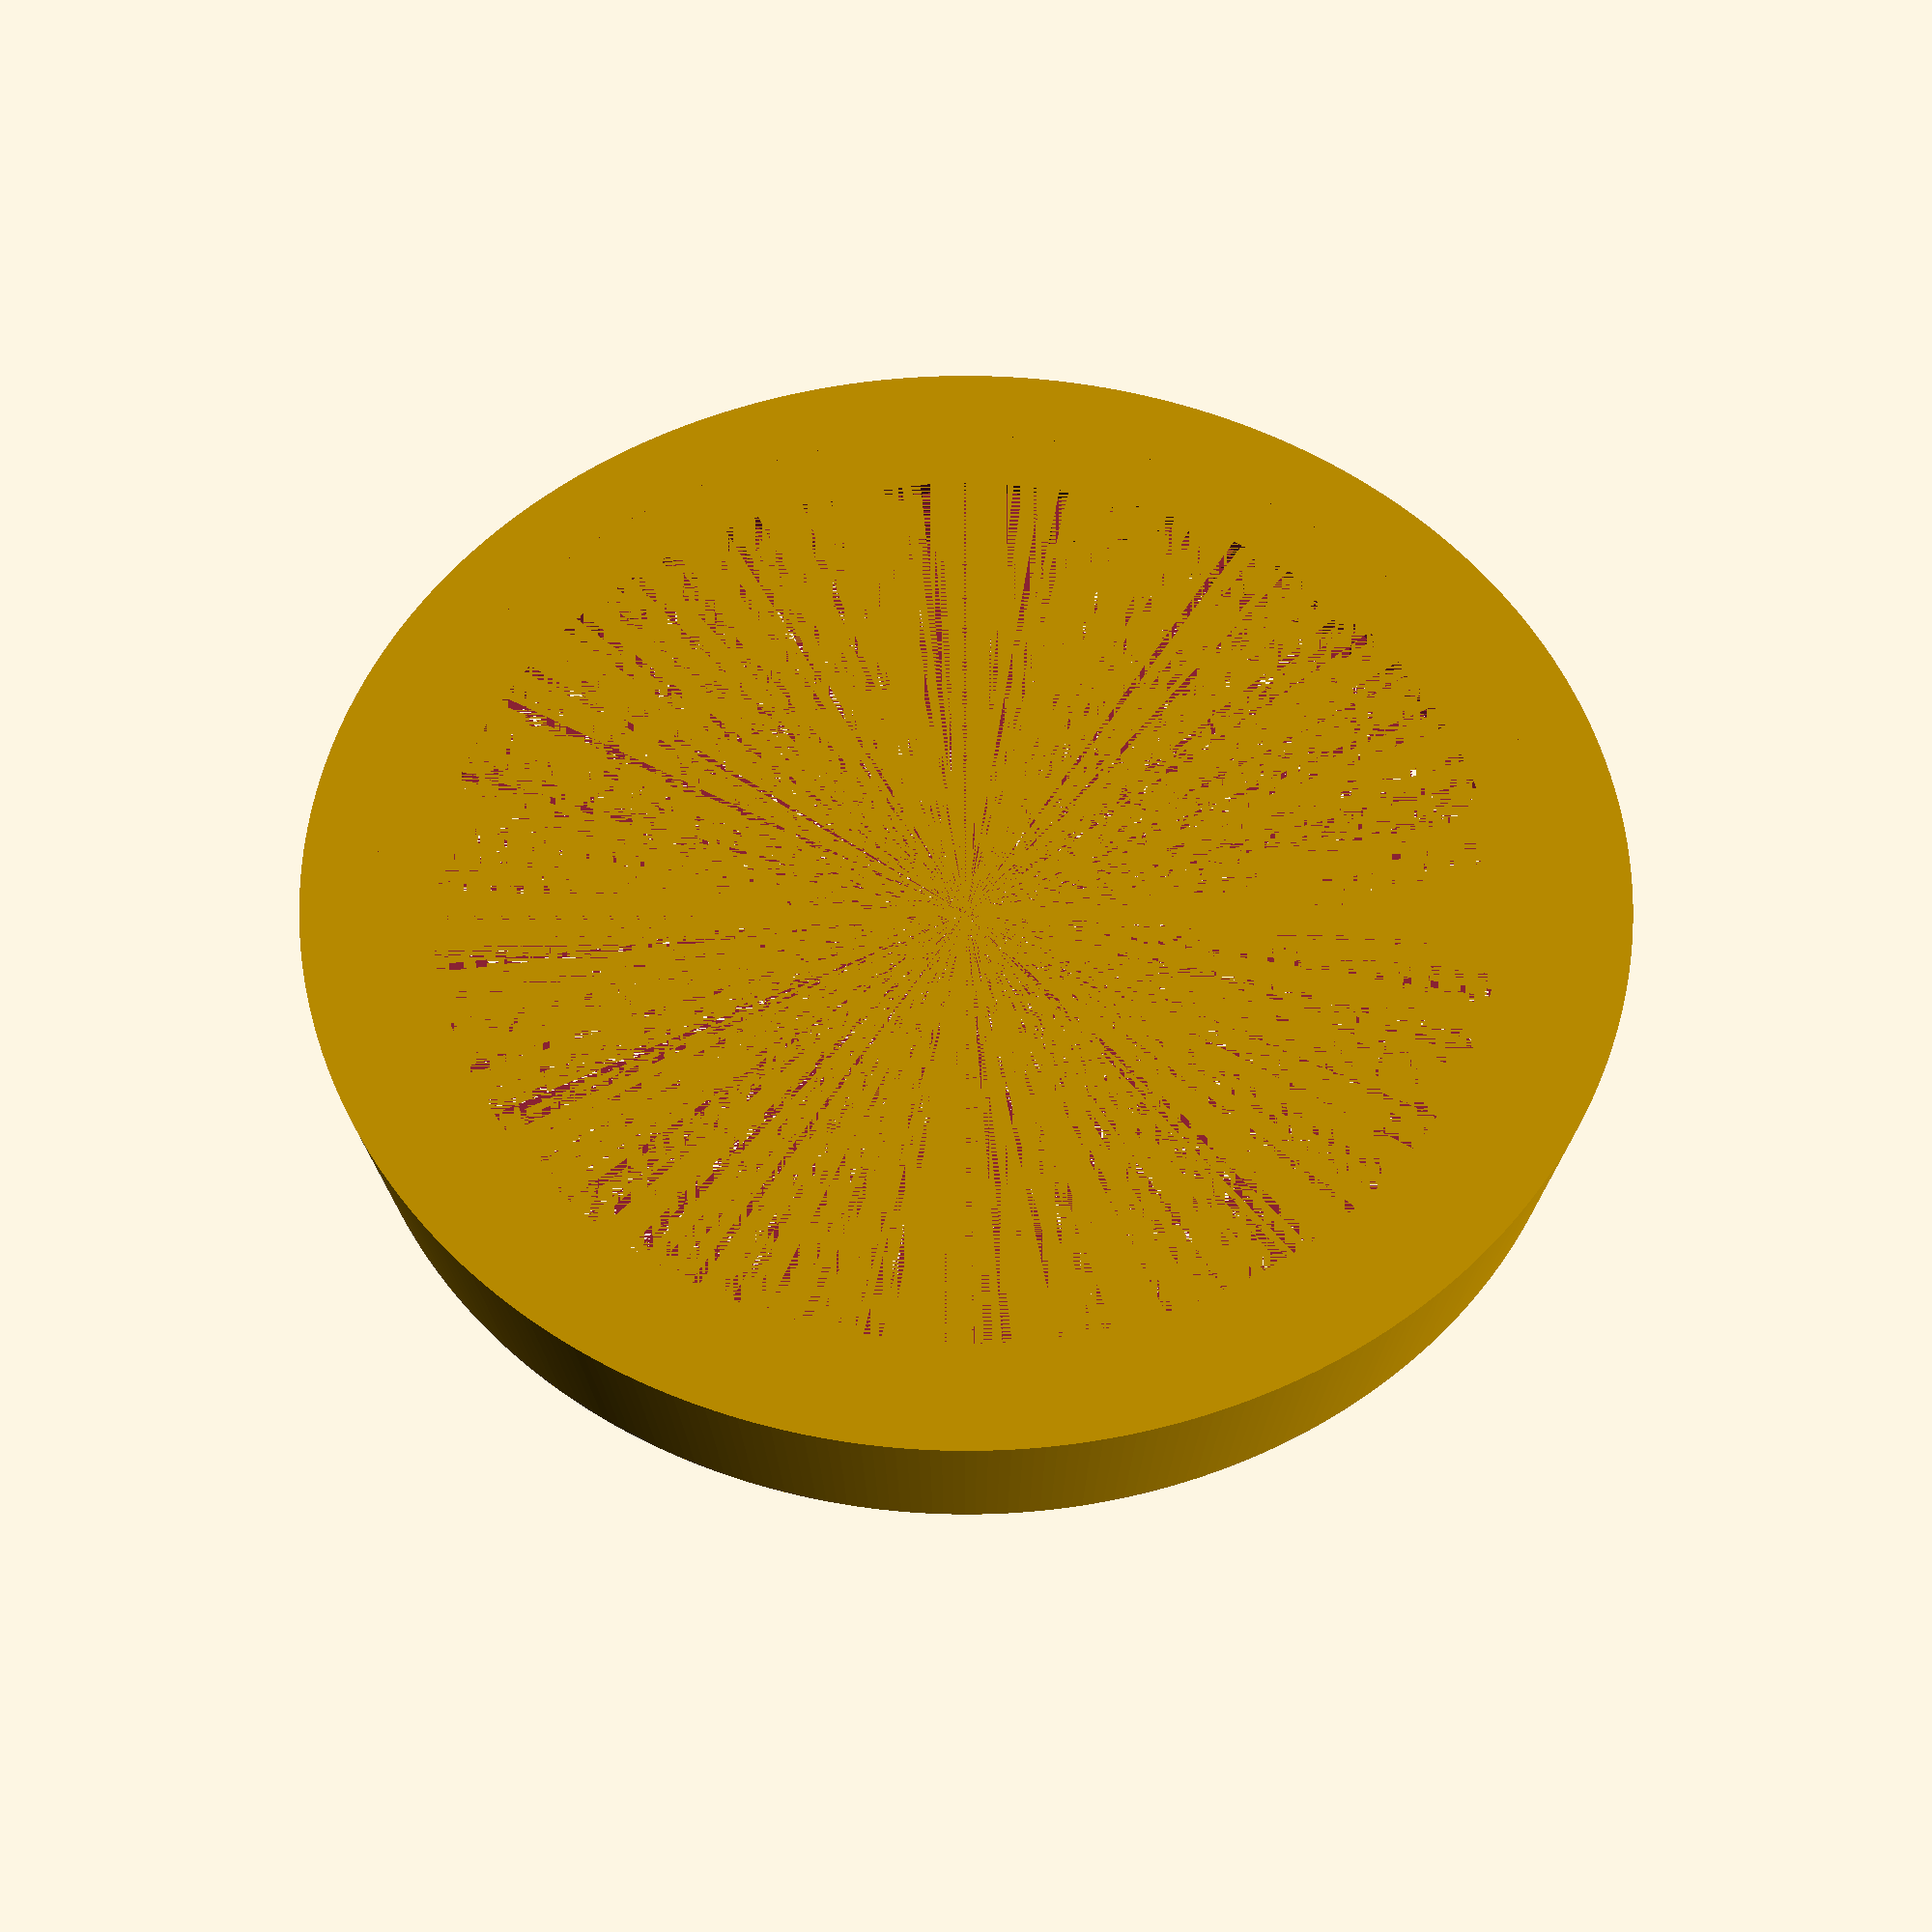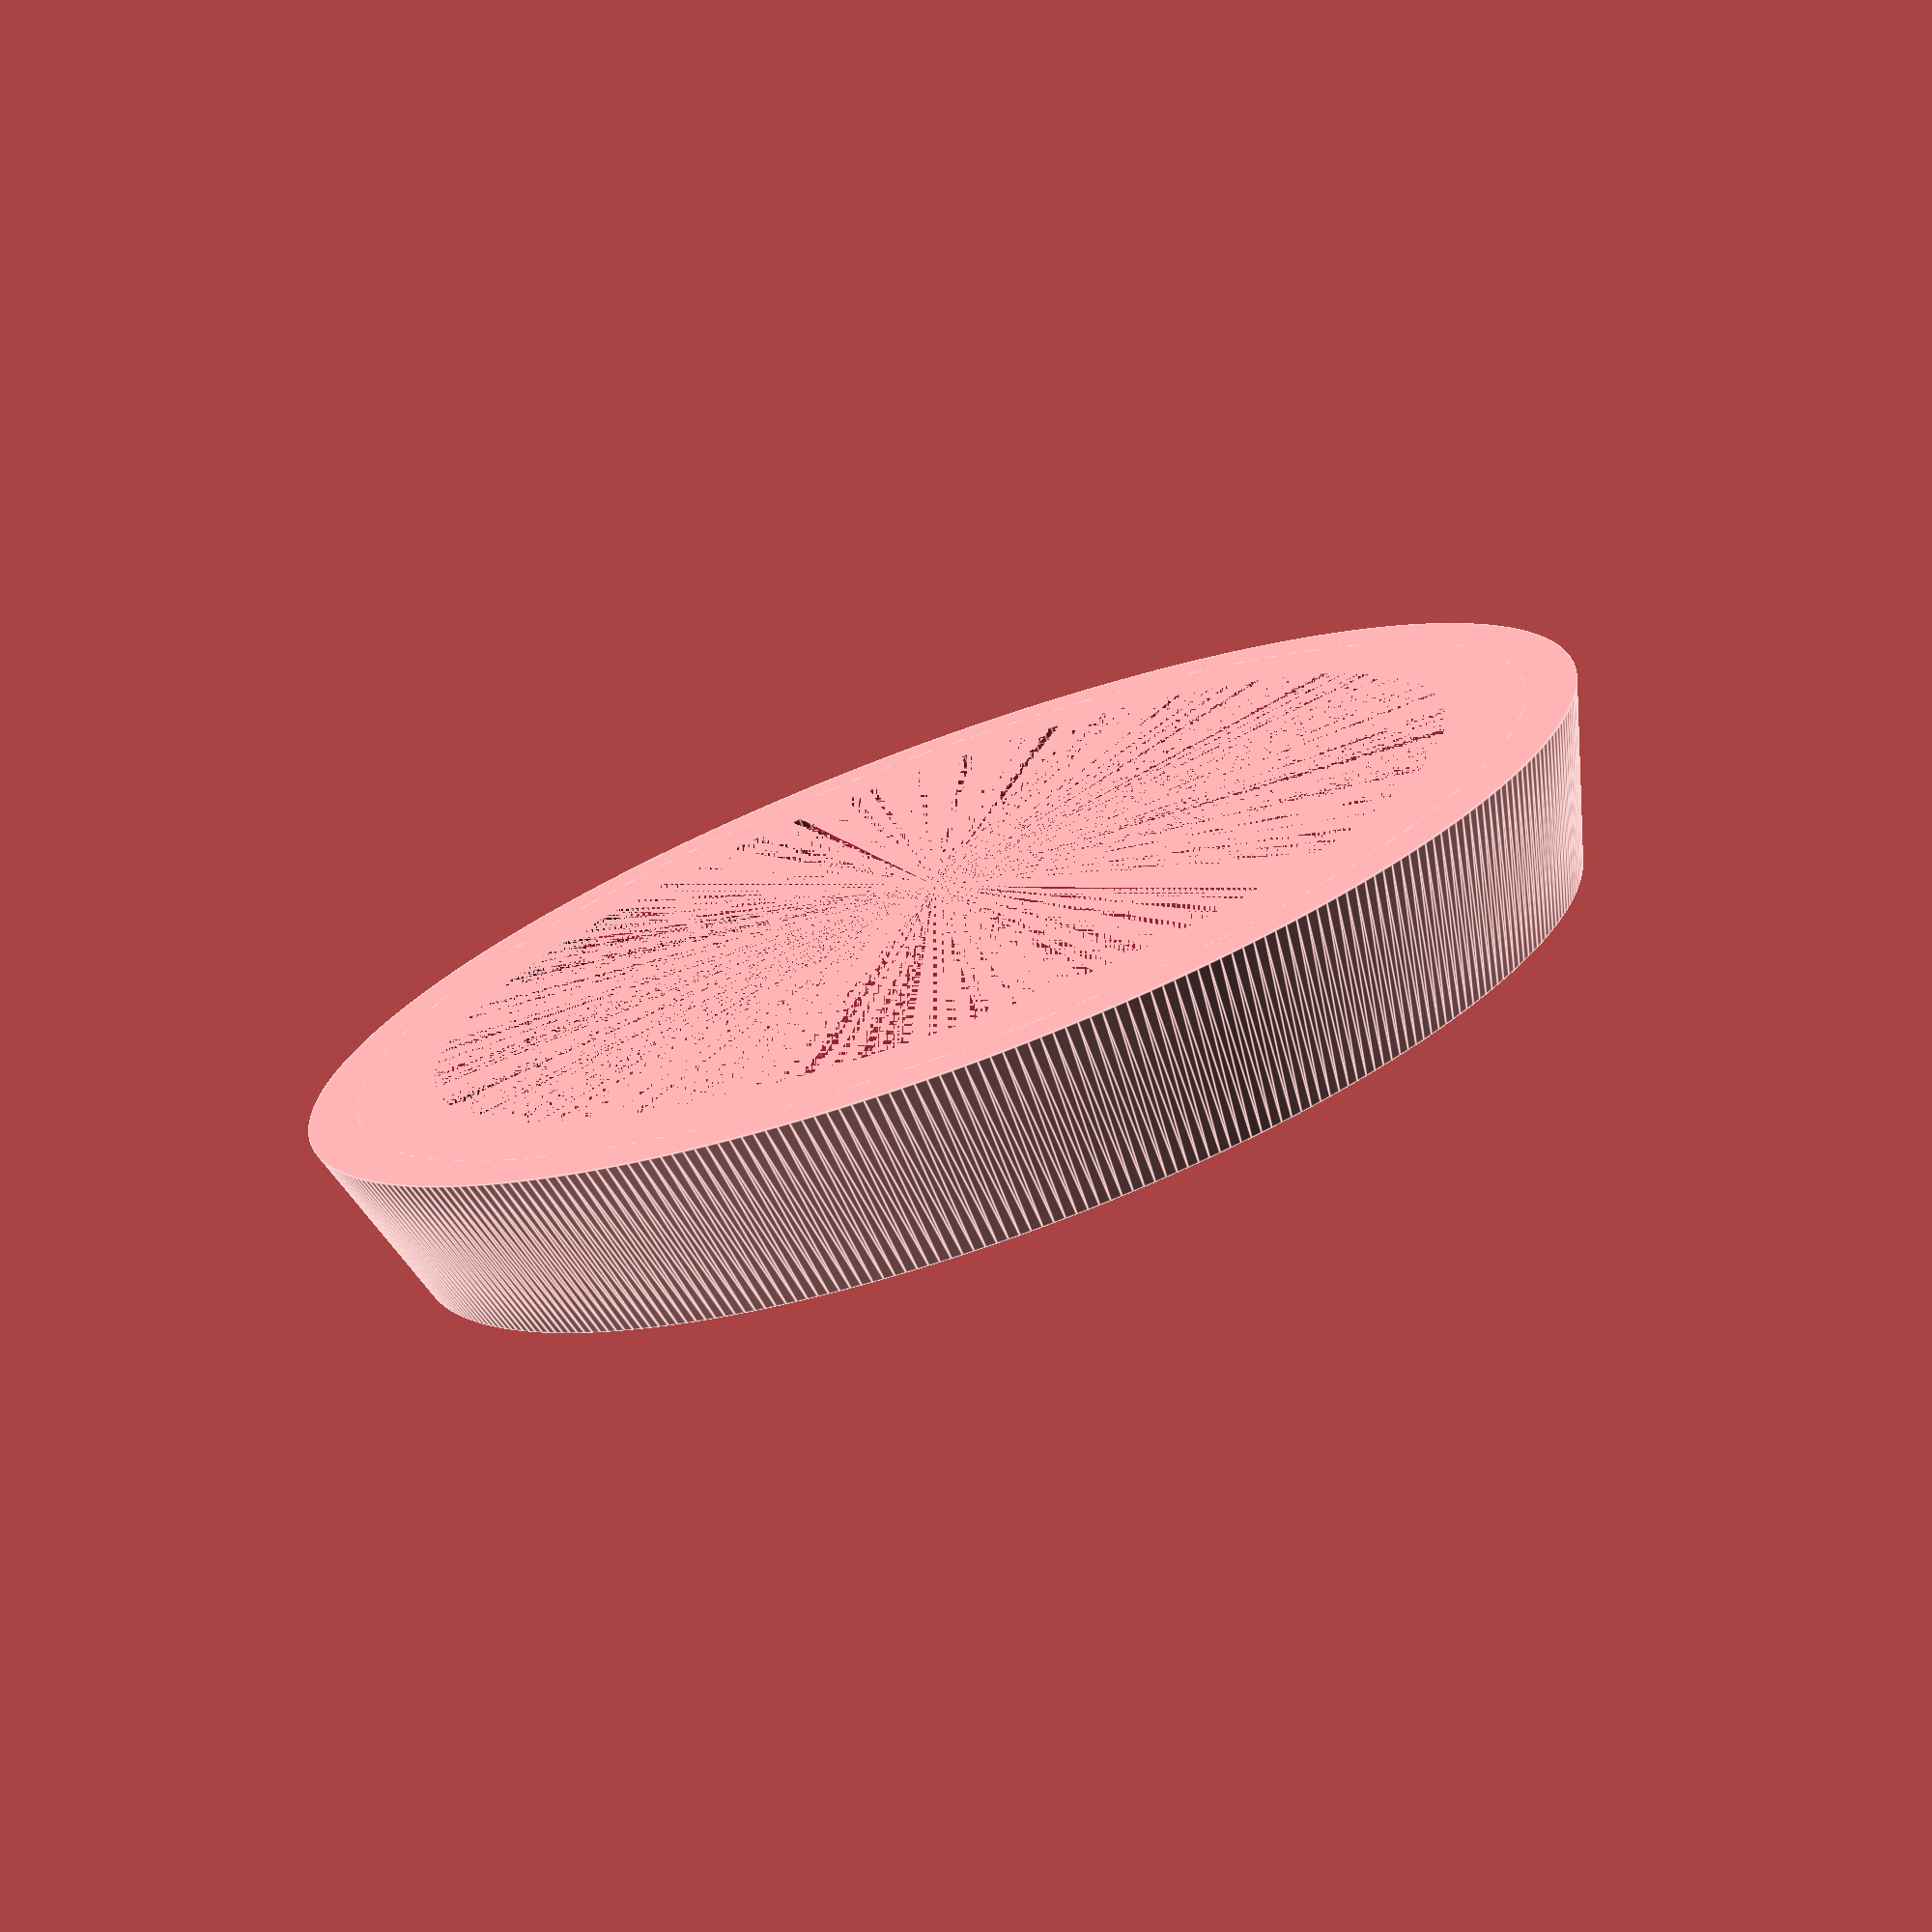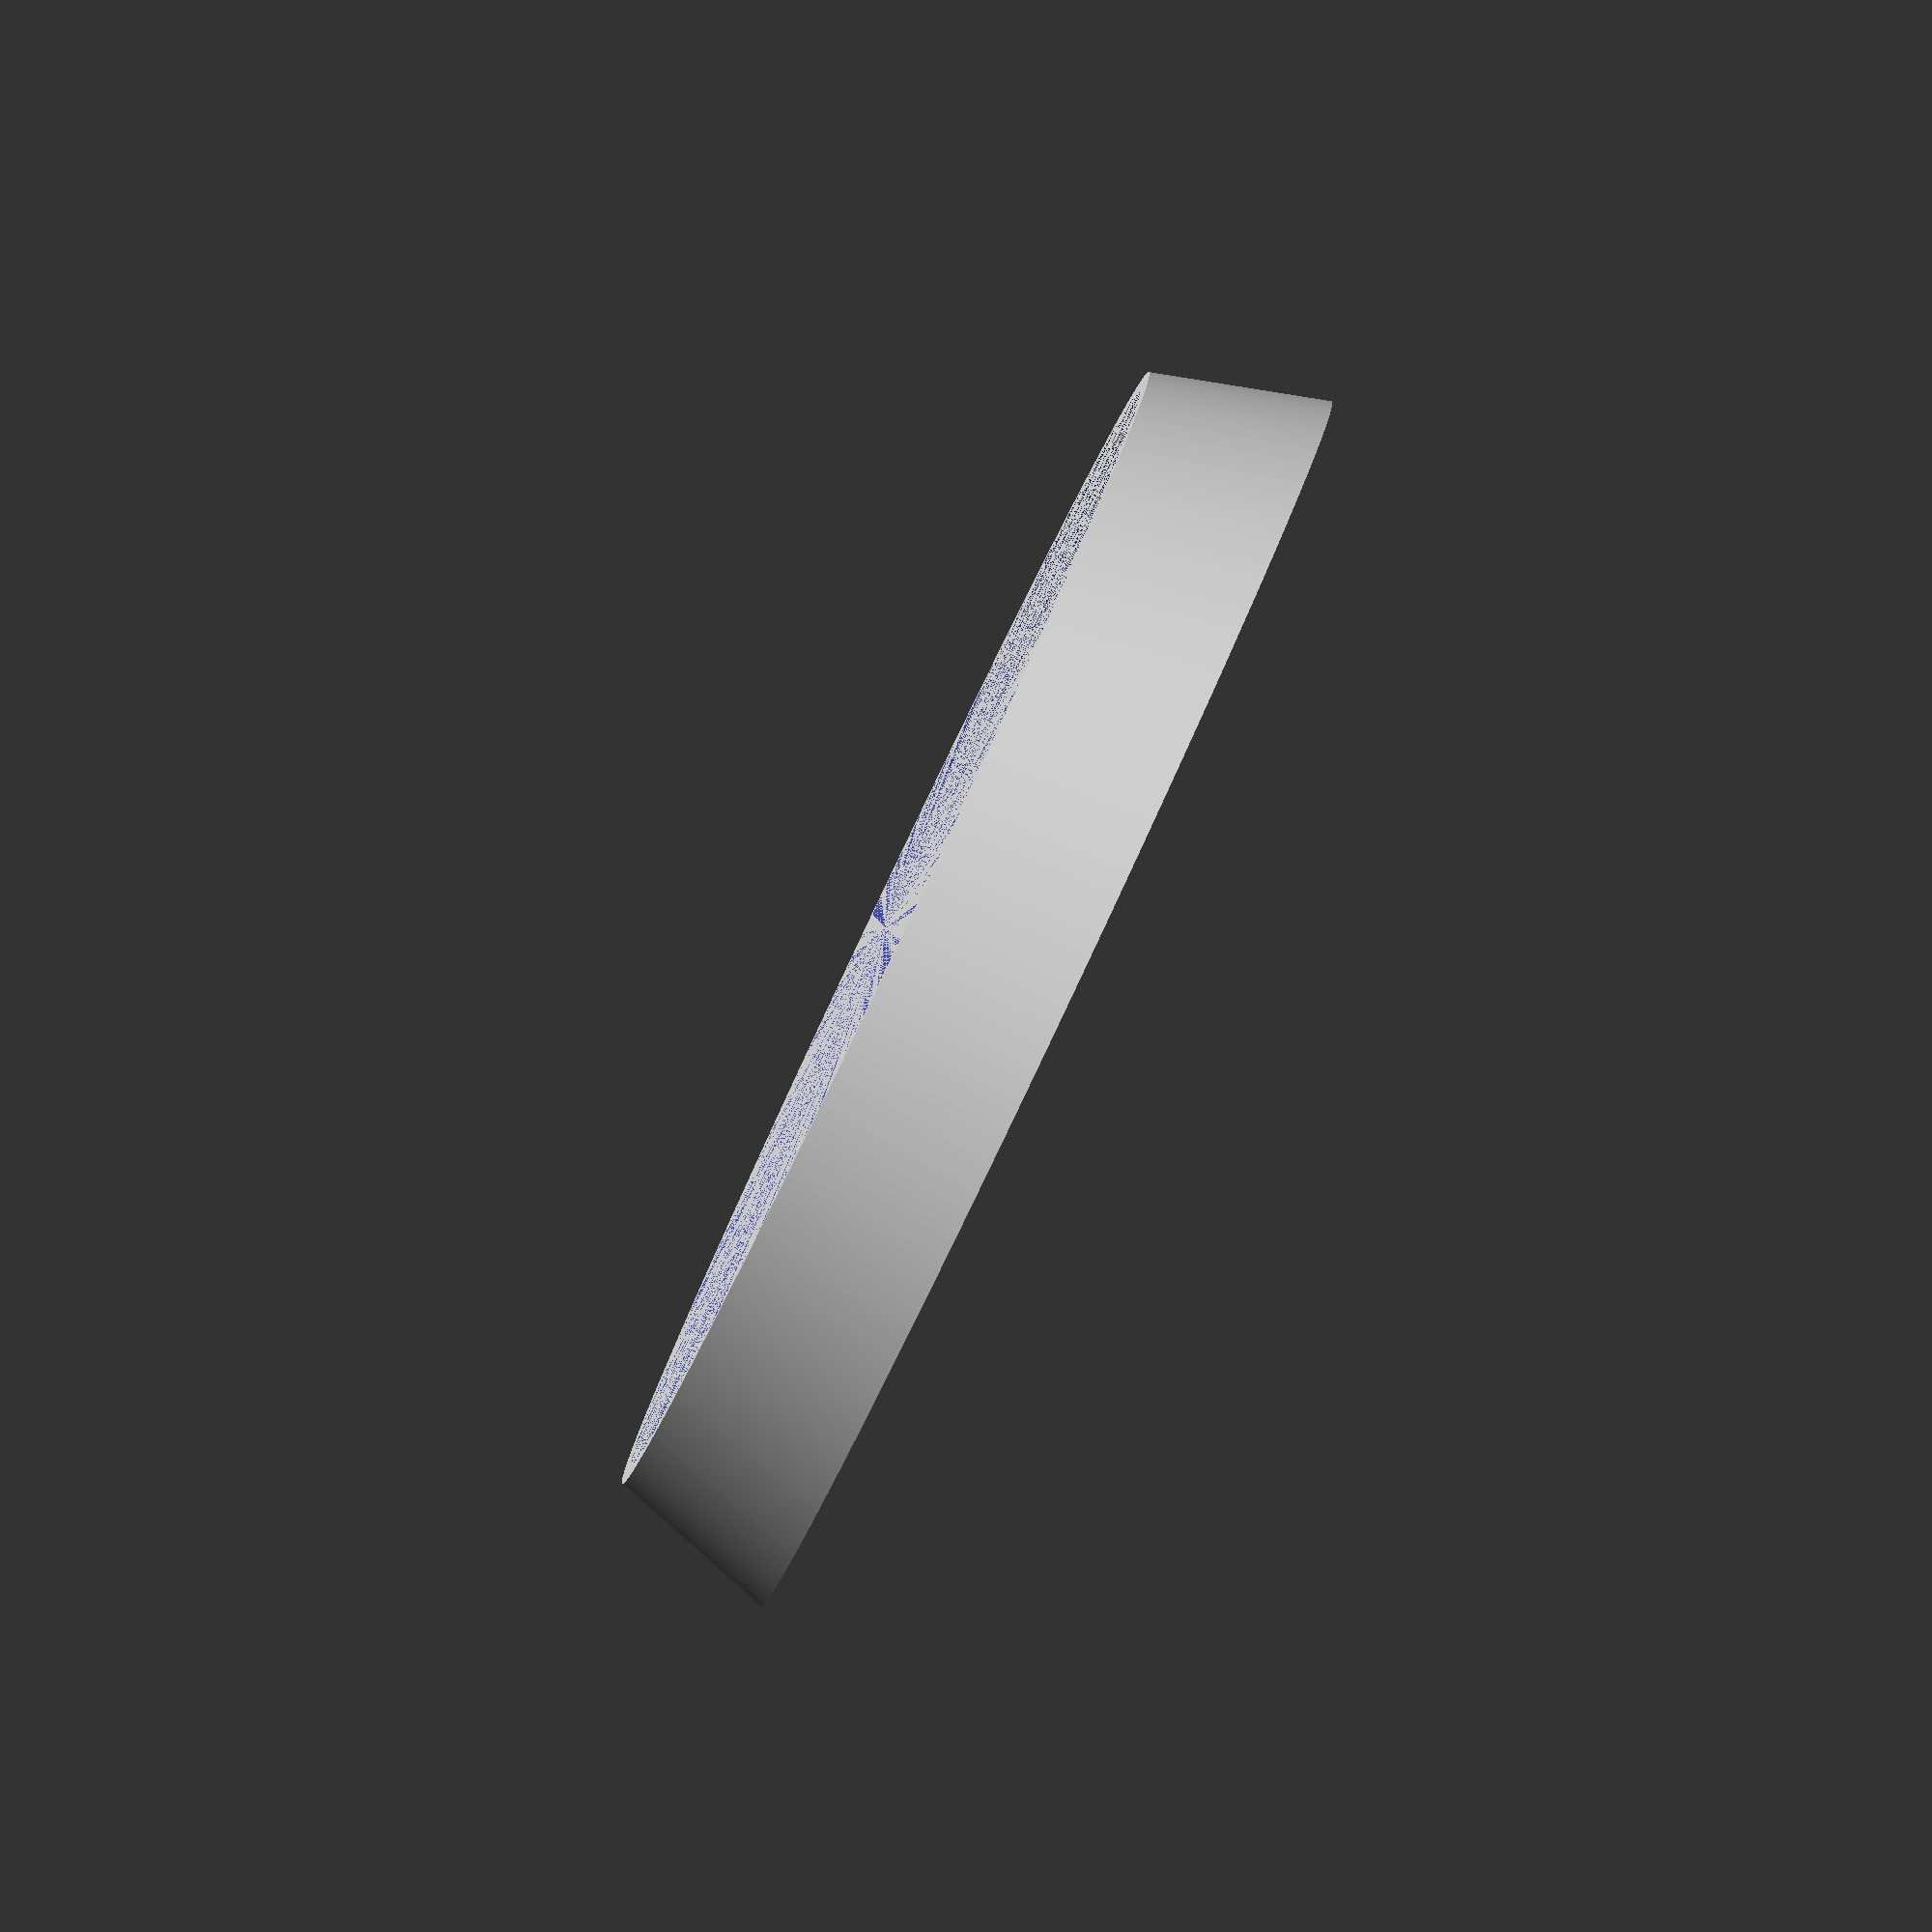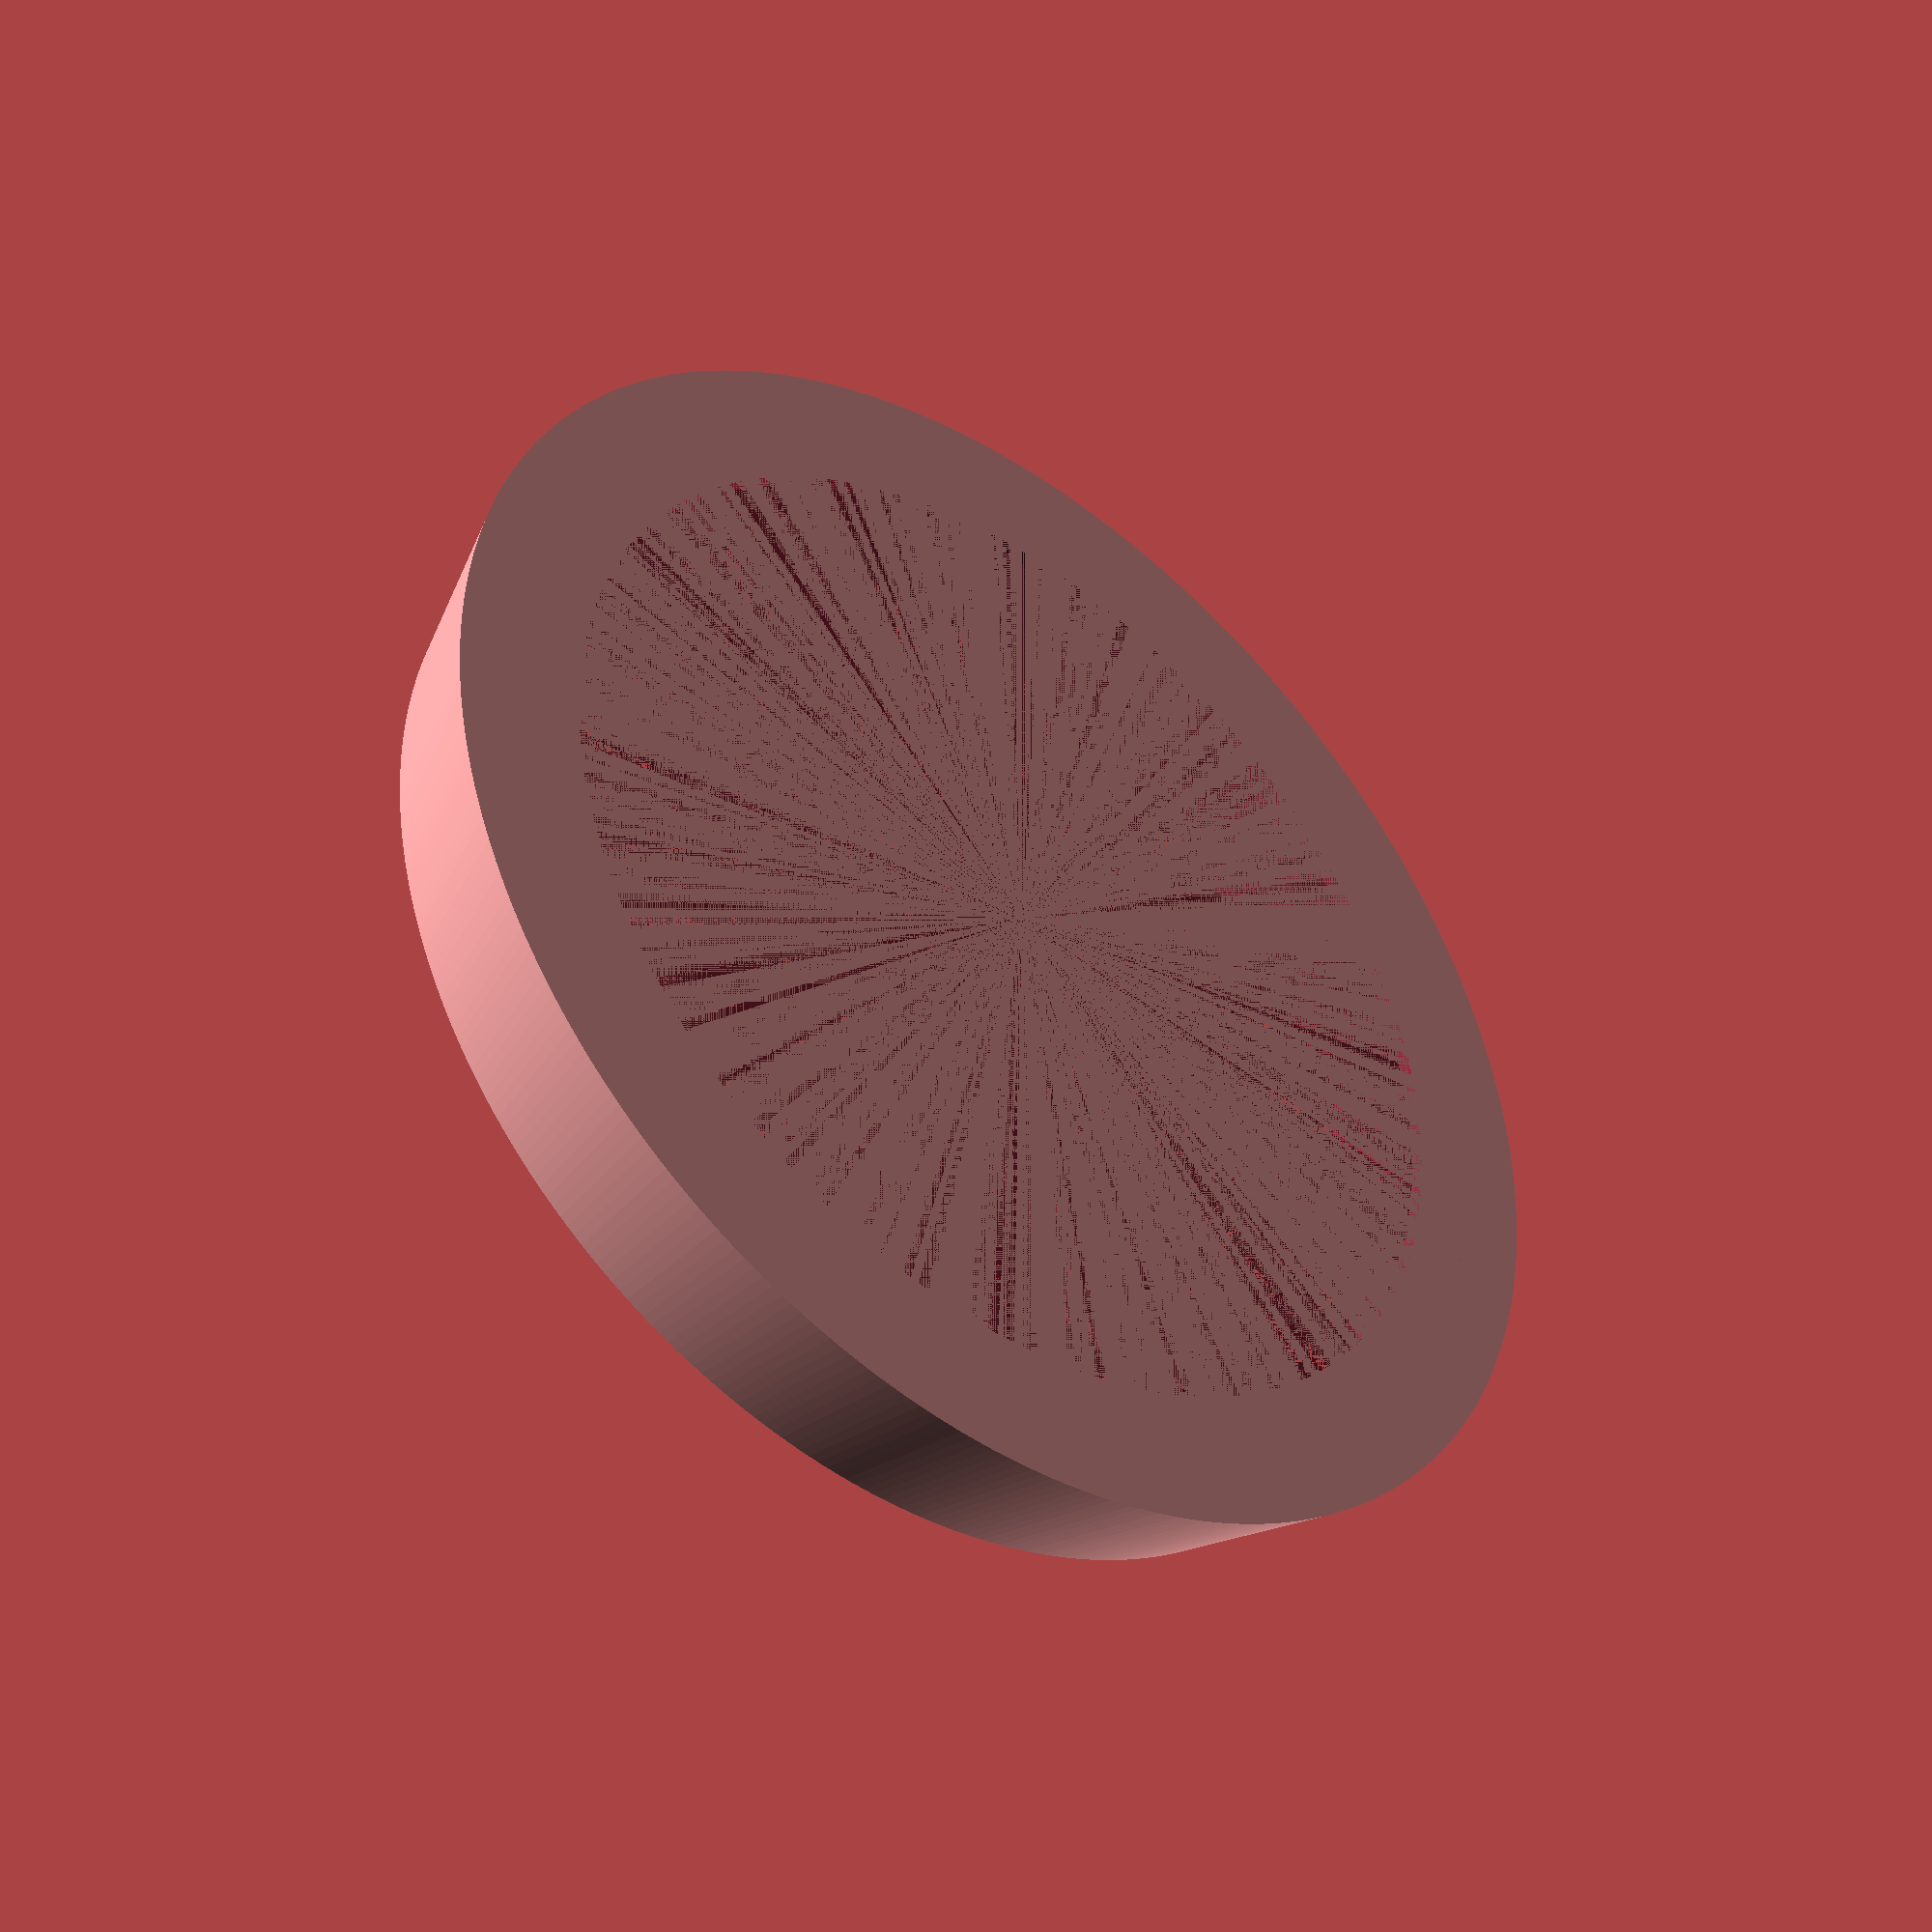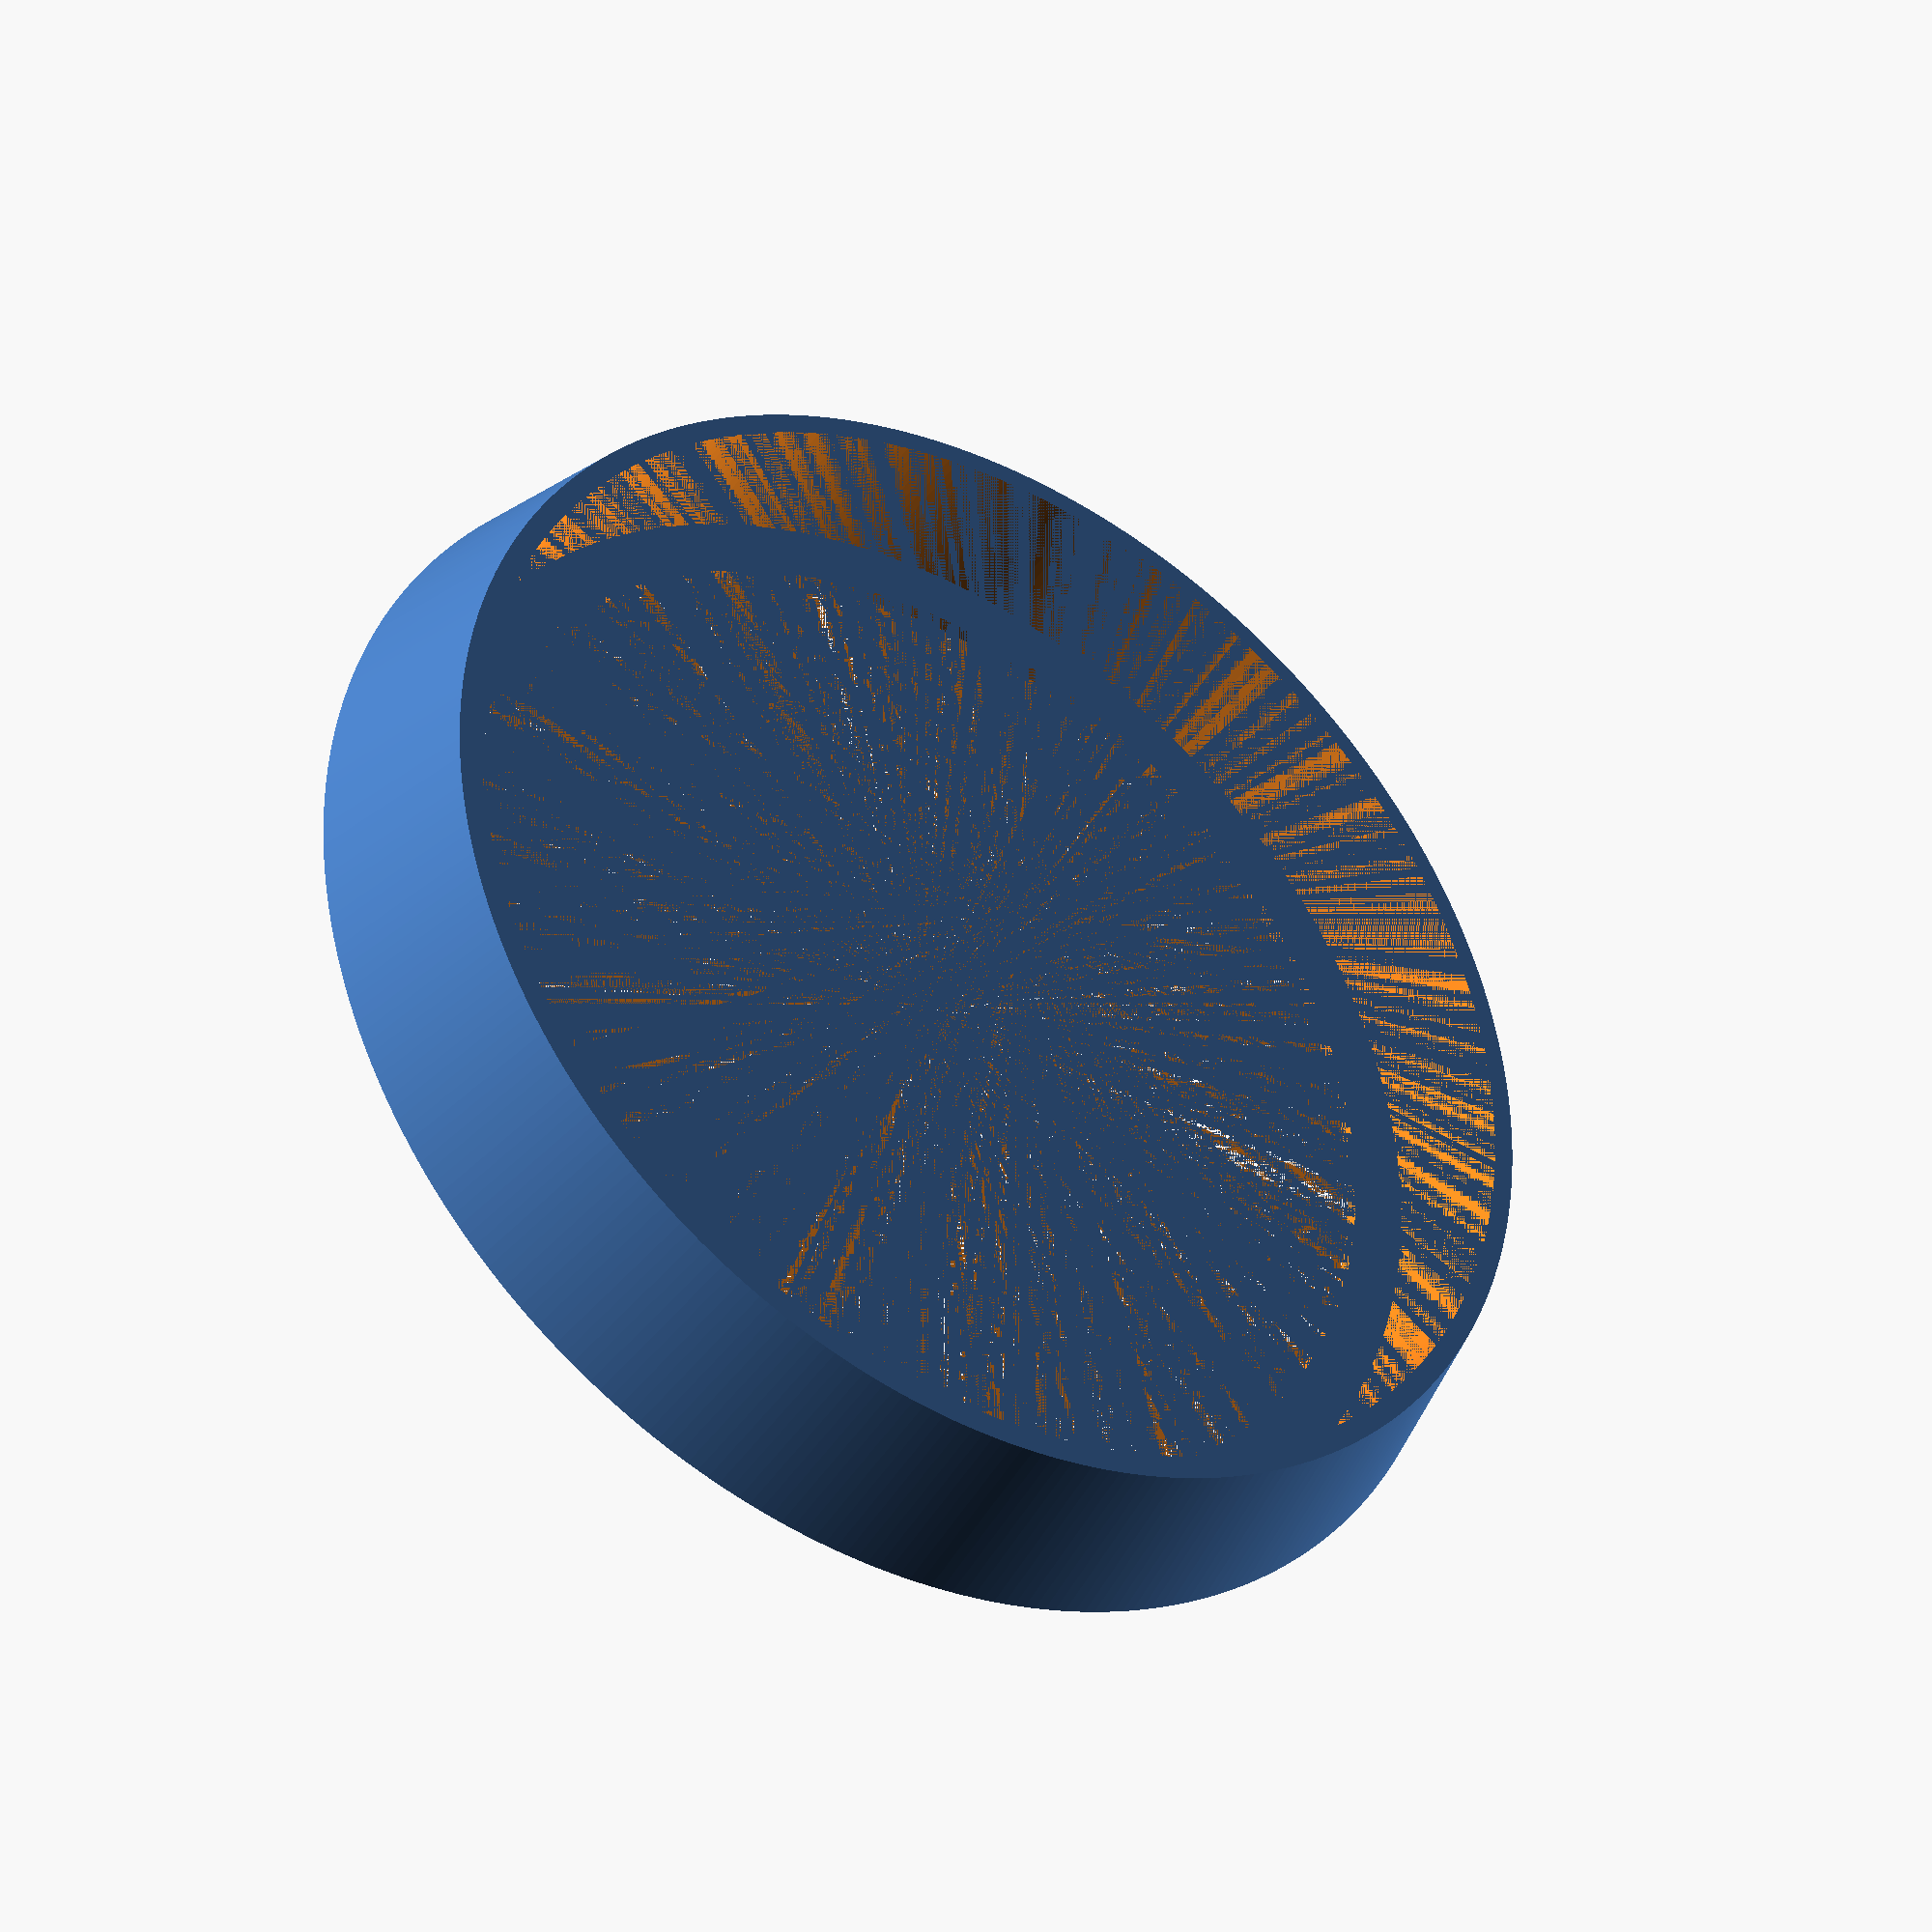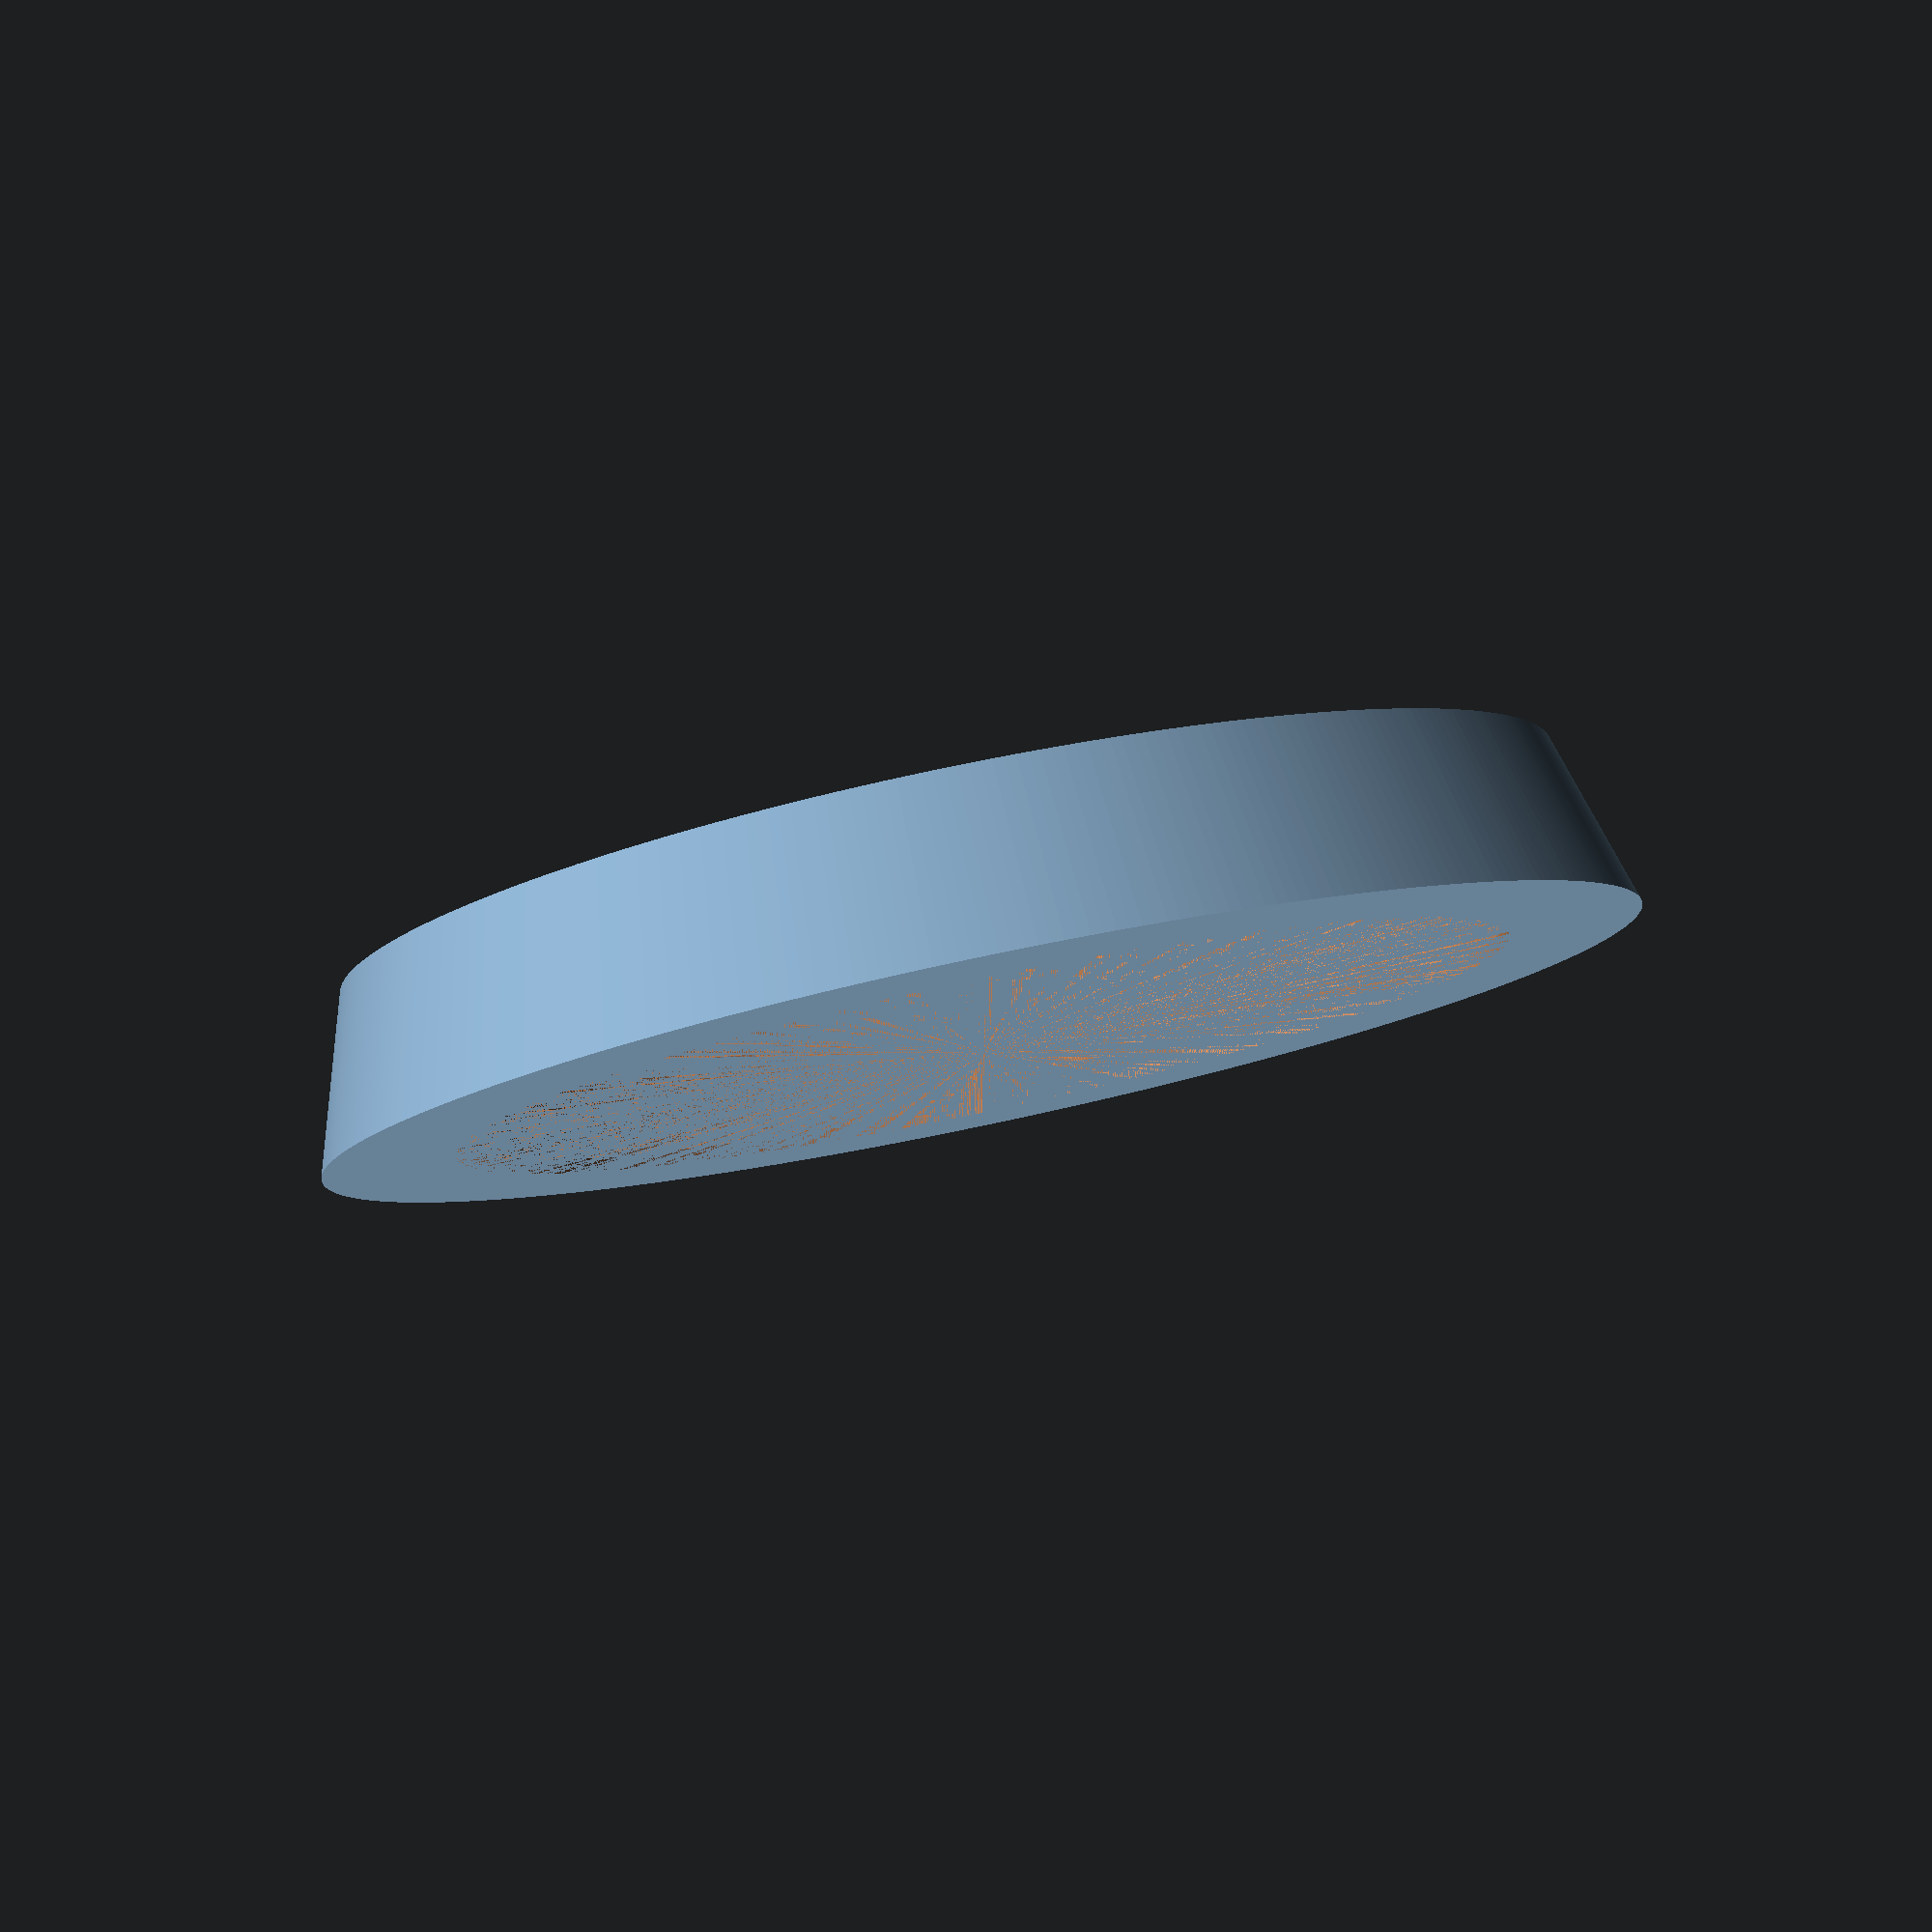
<openscad>
$outside_width = 41.5/2; //Radius of outside wall top (mm)
$outside_width_bottom = 45/2; //Radius of outside wall top (mm)
$inside_width_diaphragm = 18; // Inside radius of diaphragm (mm)
$inside_width_wall = 20; //Inside radius of wall (mm)

// Bottom ring
module bottom_ring($fn=360) {
    difference() {
        cylinder(h = 0.5, r = $outside_width);
        cylinder(h = 0.5, r = $inside_width_diaphragm);
    }
}

// Side wall
module side_wall($fn=360) {
    difference() {
        cylinder(h = 6, r2 = $outside_width, r1= $outside_width_bottom);
        cylinder(h = 6, r = $inside_width_wall);
    }
}

//Compile both rings
union() {
    bottom_ring();
    side_wall();
}
</openscad>
<views>
elev=36.3 azim=61.9 roll=179.9 proj=o view=wireframe
elev=74.6 azim=202.7 roll=200.1 proj=p view=edges
elev=86.0 azim=319.0 roll=64.6 proj=o view=wireframe
elev=41.9 azim=128.4 roll=141.5 proj=p view=solid
elev=38.2 azim=117.5 roll=327.6 proj=p view=wireframe
elev=278.2 azim=80.1 roll=168.2 proj=p view=wireframe
</views>
